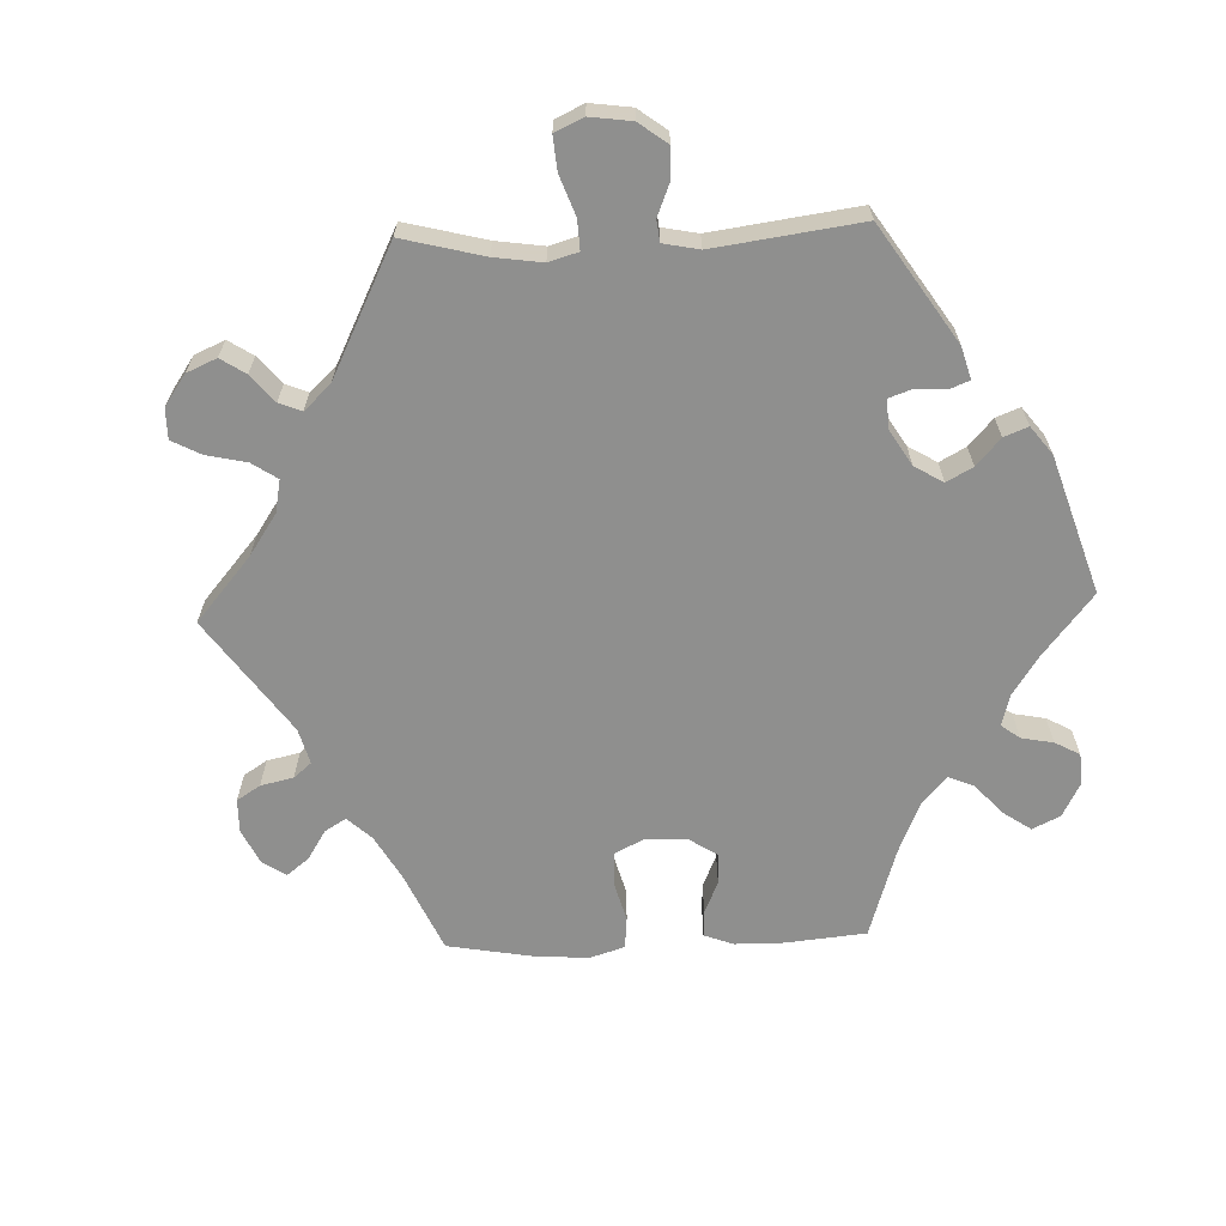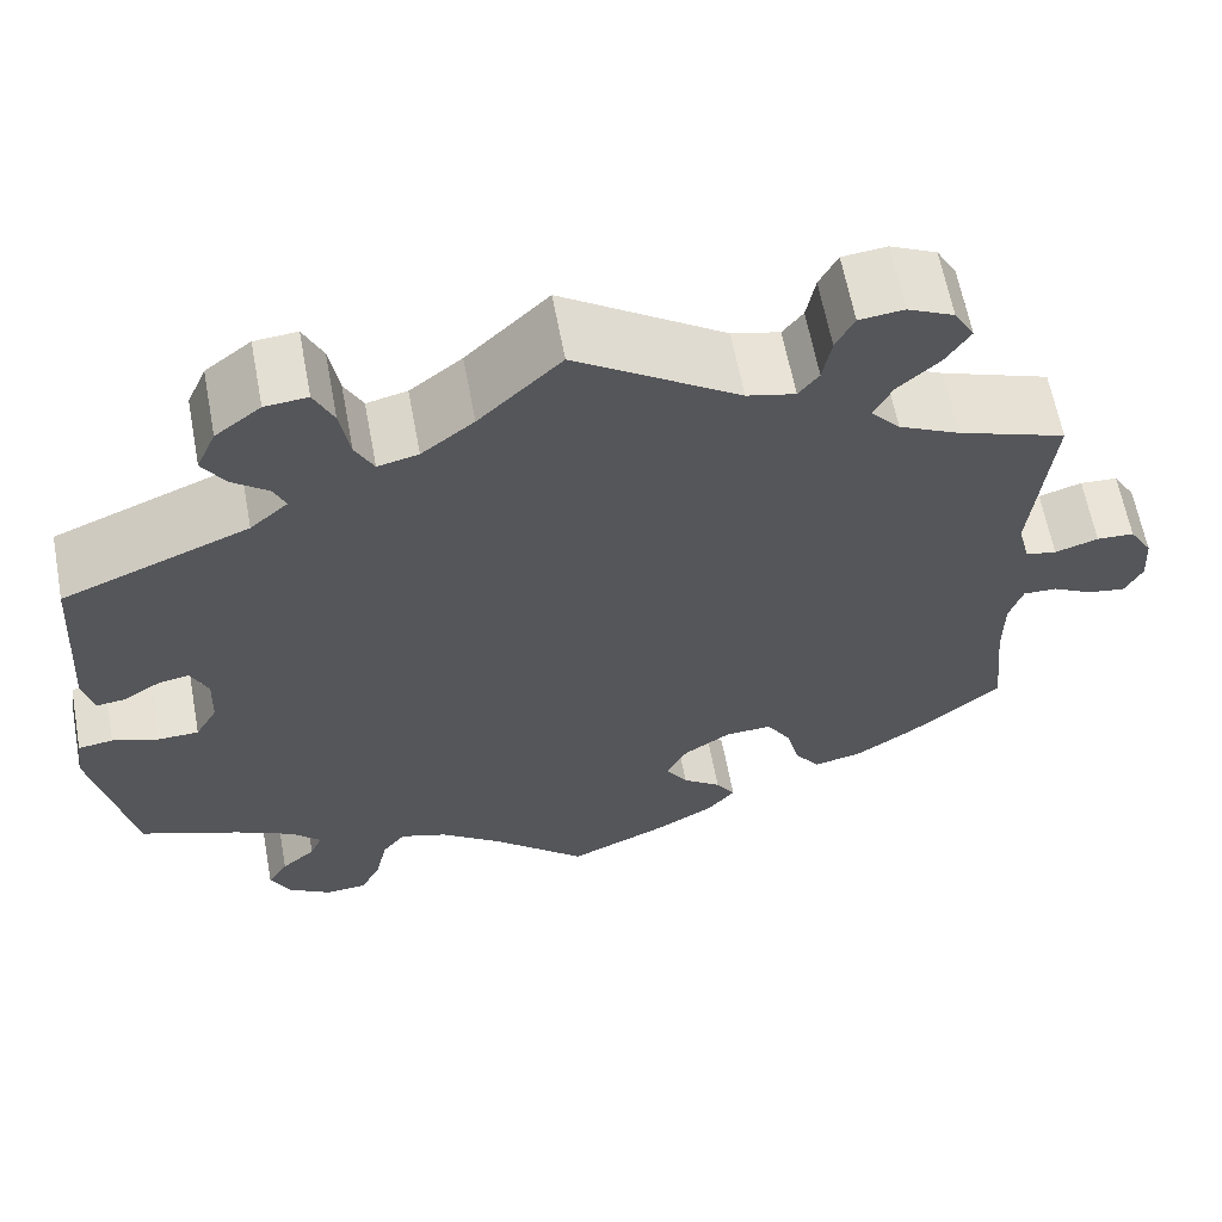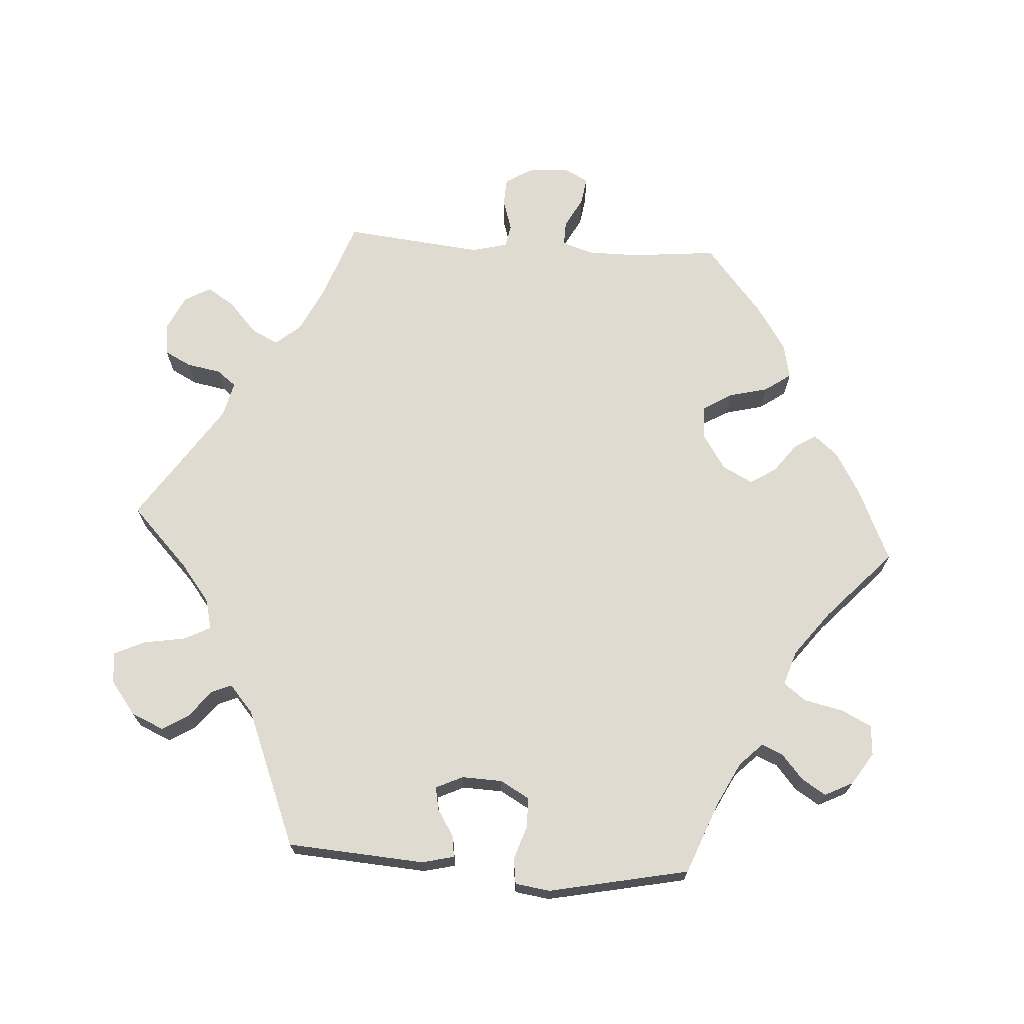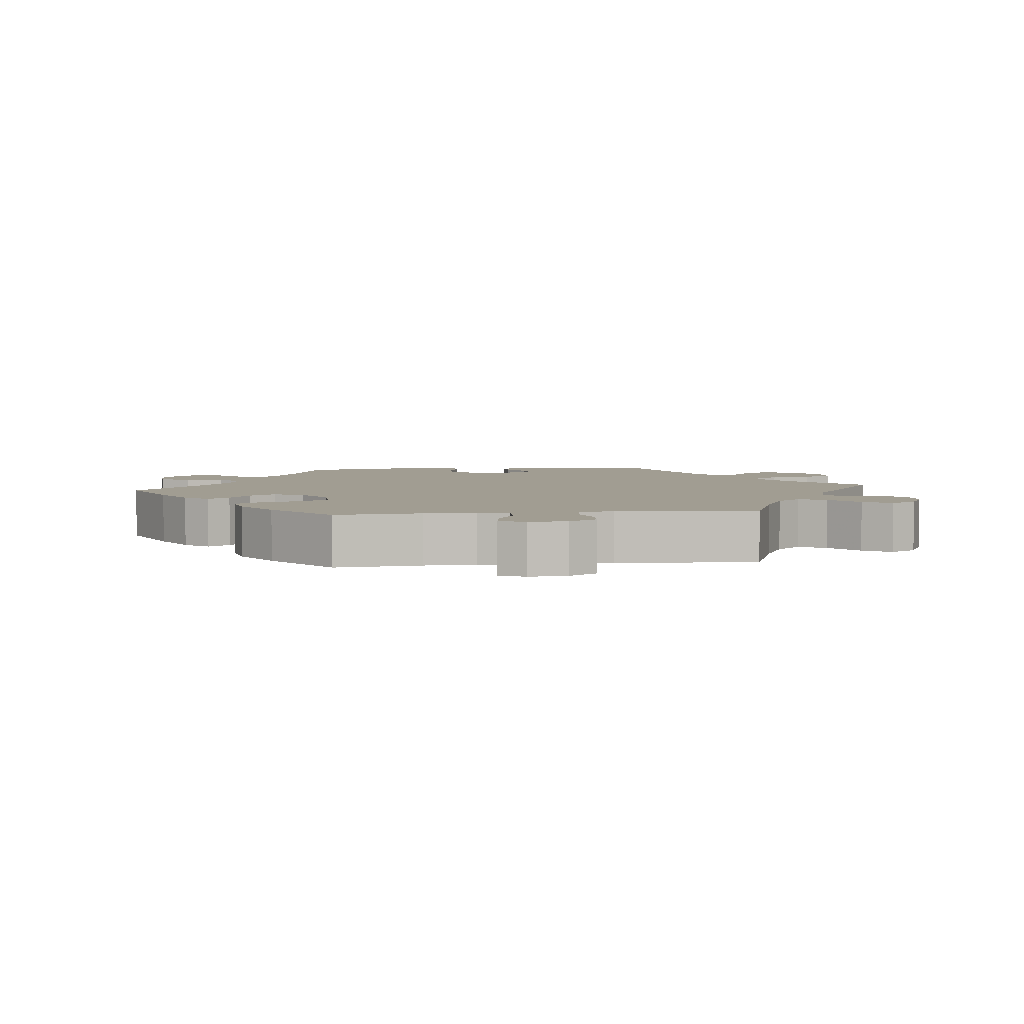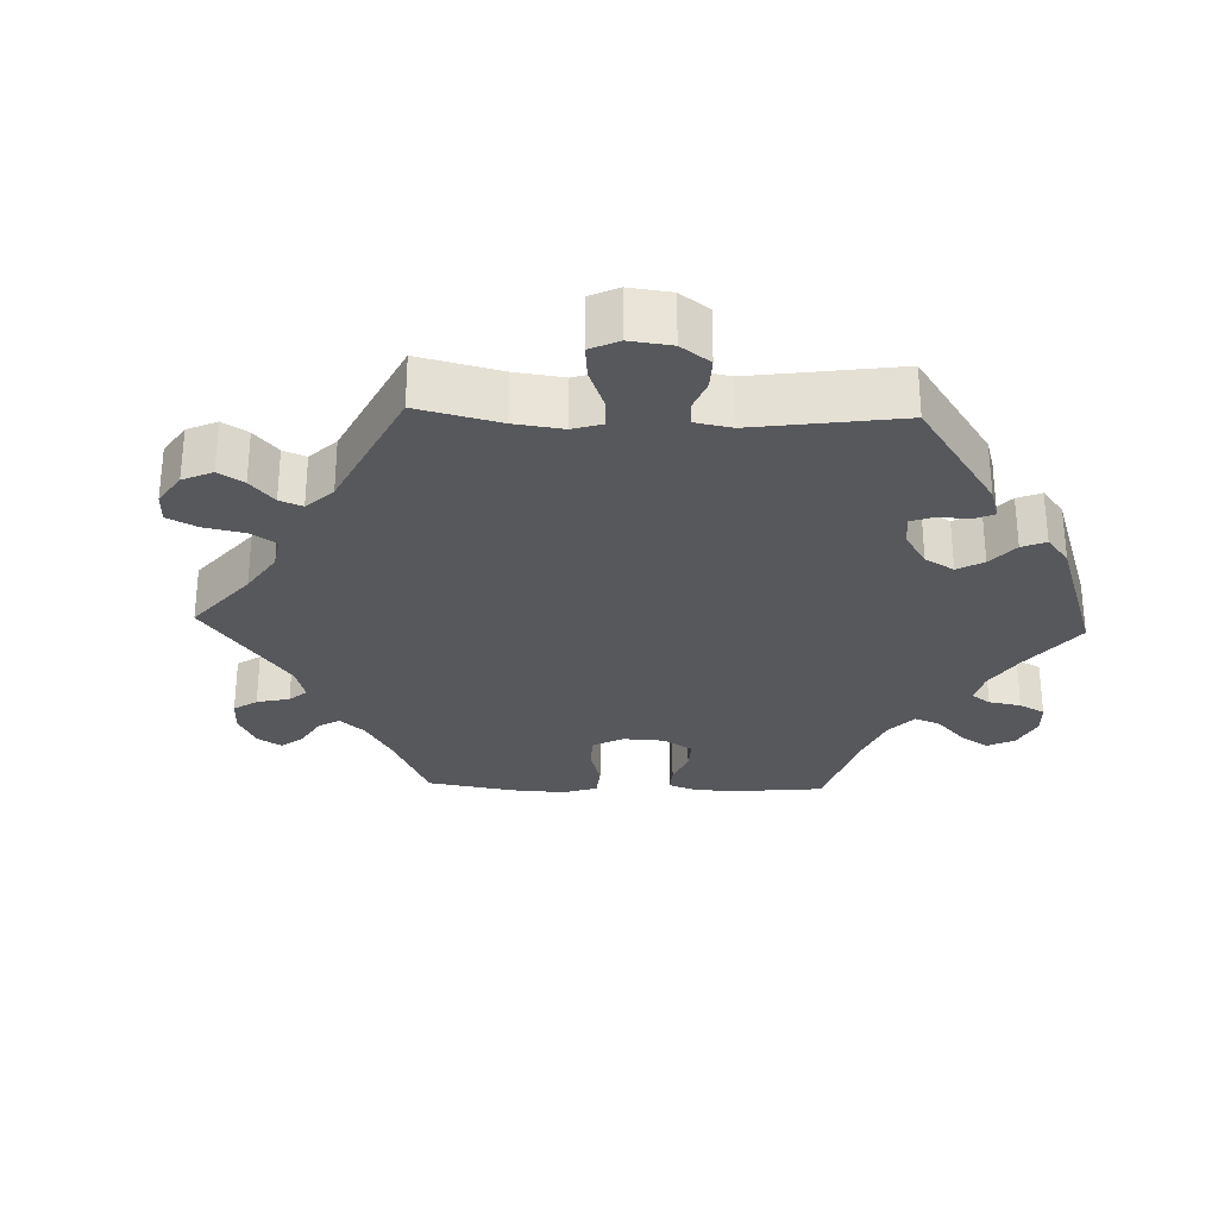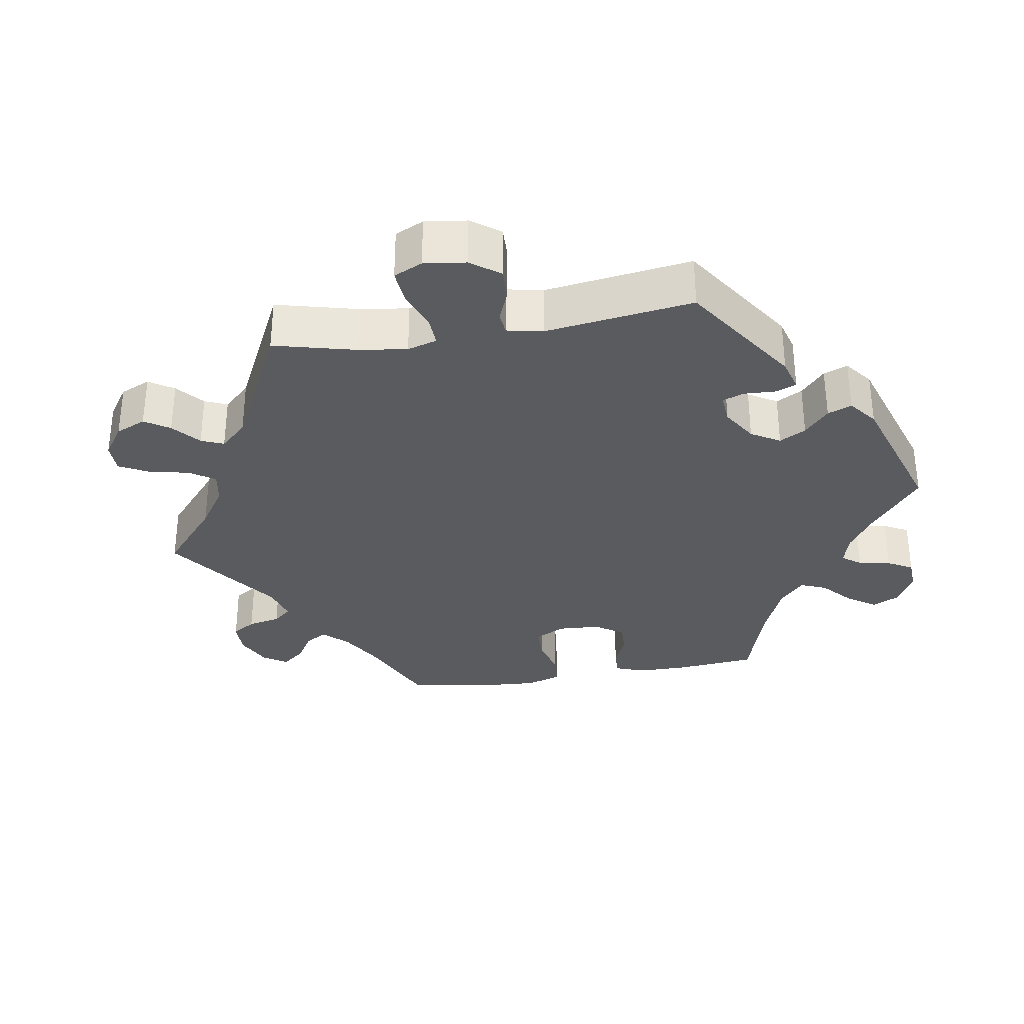
<metadata>
{"format":"obj","ext":"obj","renderer":"f3d","projection":"perspective","resolution":1024,"background":"white","views":[{"elev":-65.2,"azim":32.0,"up":"+Y"},{"elev":62.7,"azim":169.4,"up":"+Z"},{"elev":69.8,"azim":93.8,"up":"+Y"},{"elev":4.6,"azim":-96.5,"up":"+Y"},{"elev":-28.7,"azim":27.9,"up":"+Y"},{"elev":-32.4,"azim":39.3,"up":"+Y"}]}
</metadata>
<code>
v -0.489 0.07 -0.167
v -0.489 0.07 -0.095
v -0.503 0.07 -0.051
v -0.538 0.07 -0.052
v -0.581 0.07 -0.075
v -0.62 0.07 -0.081
v -0.638 0.07 -0.045
v -0.634 0.07 0.009
v -0.61 0.07 0.049
v -0.571 0.07 0.051
v -0.526 0.07 0.037
v -0.494 0.07 0.043
v -0.481 0.07 0.093
v -0.501 0.07 0.289
v -0.389 0.07 0.329
v -0.326 0.07 0.36
v -0.296 0.07 0.395
v -0.315 0.07 0.433
v -0.358 0.07 0.472
v -0.383 0.07 0.511
v -0.362 0.07 0.548
v -0.314 0.07 0.571
v -0.268 0.07 0.566
v -0.249 0.07 0.529
v -0.24 0.07 0.48
v -0.219 0.07 0.453
v -0.169 0.07 0.465
v 0 0.07 0.578
v 0.085 0.07 0.496
v 0.139 0.07 0.454
v 0.181 0.07 0.444
v 0.2 0.07 0.481
v 0.21 0.07 0.54
v 0.23 0.07 0.583
v 0.274 0.07 0.579
v 0.321 0.07 0.543
v 0.341 0.07 0.497
v 0.318 0.07 0.46
v 0.28 0.07 0.43
v 0.268 0.07 0.402
v 0.307 0.07 0.368
v 0.5 0.07 0.29
v 0.513 0.07 0.096
v 0.502 0.07 0.051
v 0.472 0.07 0.055
v 0.434 0.07 0.079
v 0.402 0.07 0.085
v 0.384 0.07 0.047
v 0.386 0.07 -0.01
v 0.409 0.07 -0.051
v 0.451 0.07 -0.052
v 0.499 0.07 -0.036
v 0.535 0.07 -0.041
v 0.542 0.07 -0.09
v 0.501 0.07 -0.288
v 0.397 0.07 -0.329
v 0.338 0.07 -0.359
v 0.306 0.07 -0.391
v 0.319 0.07 -0.421
v 0.354 0.07 -0.451
v 0.375 0.07 -0.485
v 0.355 0.07 -0.525
v 0.31 0.07 -0.554
v 0.267 0.07 -0.551
v 0.246 0.07 -0.508
v 0.234 0.07 -0.453
v 0.21 0.07 -0.422
v 0.161 0.07 -0.438
v 0.098 0.07 -0.486
v 0 0.07 -0.577
v -0.104 0.07 -0.53
v -0.164 0.07 -0.495
v -0.192 0.07 -0.461
v -0.172 0.07 -0.43
v -0.132 0.07 -0.4
v -0.109 0.07 -0.364
v -0.131 0.07 -0.321
v -0.18 0.07 -0.289
v -0.228 0.07 -0.287
v -0.253 0.07 -0.328
v -0.267 0.07 -0.383
v -0.293 0.07 -0.42
v -0.343 0.07 -0.409
v -0.405 0.07 -0.368
v -0.501 0.07 -0.288
v -0.489 0 -0.167
v -0.489 0 -0.095
v -0.503 0 -0.051
v -0.538 0 -0.052
v -0.581 0 -0.075
v -0.62 0 -0.081
v -0.638 0 -0.045
v -0.634 0 0.009
v -0.61 0 0.049
v -0.571 0 0.051
v -0.526 0 0.037
v -0.494 0 0.043
v -0.481 0 0.093
v -0.501 0 0.289
v -0.389 0 0.329
v -0.326 0 0.36
v -0.296 0 0.395
v -0.315 0 0.433
v -0.358 0 0.472
v -0.383 0 0.511
v -0.362 0 0.548
v -0.314 0 0.571
v -0.268 0 0.566
v -0.249 0 0.529
v -0.24 0 0.48
v -0.219 0 0.453
v -0.169 0 0.465
v 0 0 0.578
v 0.085 0 0.496
v 0.139 0 0.454
v 0.181 0 0.444
v 0.2 0 0.481
v 0.21 0 0.54
v 0.23 0 0.583
v 0.274 0 0.579
v 0.321 0 0.543
v 0.341 0 0.497
v 0.318 0 0.46
v 0.28 0 0.43
v 0.268 0 0.402
v 0.307 0 0.368
v 0.5 0 0.29
v 0.513 0 0.096
v 0.502 0 0.051
v 0.472 0 0.055
v 0.434 0 0.079
v 0.402 0 0.085
v 0.384 0 0.047
v 0.386 0 -0.01
v 0.409 0 -0.051
v 0.451 0 -0.052
v 0.499 0 -0.036
v 0.535 0 -0.041
v 0.542 0 -0.09
v 0.501 0 -0.288
v 0.397 0 -0.329
v 0.338 0 -0.359
v 0.306 0 -0.391
v 0.319 0 -0.421
v 0.354 0 -0.451
v 0.375 0 -0.485
v 0.355 0 -0.525
v 0.31 0 -0.554
v 0.267 0 -0.551
v 0.246 0 -0.508
v 0.234 0 -0.453
v 0.21 0 -0.422
v 0.161 0 -0.438
v 0.098 0 -0.486
v 0 0 -0.577
v -0.104 0 -0.53
v -0.164 0 -0.495
v -0.192 0 -0.461
v -0.172 0 -0.43
v -0.132 0 -0.4
v -0.109 0 -0.364
v -0.131 0 -0.321
v -0.18 0 -0.289
v -0.228 0 -0.287
v -0.253 0 -0.328
v -0.267 0 -0.383
v -0.293 0 -0.42
v -0.343 0 -0.409
v -0.405 0 -0.368
v -0.501 0 -0.288
f 84 85 1
f 83 84 1 2
f 80 81 82 83
f 79 80 83 2
f 78 79 2 3
f 77 78 3
f 72 73 74 75
f 72 75 76
f 69 70 71 72
f 68 69 72 76
f 67 68 76 77
f 63 64 65 66
f 61 62 63 66
f 59 60 61 66
f 58 59 66 67
f 57 58 67 77
f 53 54 55 56
f 51 52 53 56
f 50 51 56 57
f 49 50 57 77
f 43 44 45 46
f 41 42 43 46
f 40 41 46 47
f 36 37 38 39
f 36 39 40
f 35 36 40
f 32 33 34 35
f 31 32 35 40
f 30 31 40 47
f 27 28 29
f 26 27 29 30
f 22 23 24 25
f 22 25 26
f 21 22 26
f 18 19 20 21
f 17 18 21 26
f 16 17 26 30
f 13 14 15
f 12 13 15 16
f 8 9 10 11
f 8 11 12
f 7 8 12
f 4 5 6 7
f 3 4 7 12
f 48 49 77 3
f 16 30 47 48
f 3 12 16 48
f 86 170 169
f 87 86 169 168
f 168 167 166 165
f 87 168 165 164
f 88 87 164 163
f 88 163 162
f 160 159 158 157
f 161 160 157
f 157 156 155 154
f 161 157 154 153
f 162 161 153 152
f 151 150 149 148
f 151 148 147 146
f 151 146 145 144
f 152 151 144 143
f 162 152 143 142
f 141 140 139 138
f 141 138 137 136
f 142 141 136 135
f 162 142 135 134
f 131 130 129 128
f 131 128 127 126
f 132 131 126 125
f 124 123 122 121
f 125 124 121
f 125 121 120
f 120 119 118 117
f 125 120 117 116
f 132 125 116 115
f 114 113 112
f 115 114 112 111
f 110 109 108 107
f 111 110 107
f 111 107 106
f 106 105 104 103
f 111 106 103 102
f 115 111 102 101
f 100 99 98
f 101 100 98 97
f 96 95 94 93
f 97 96 93
f 97 93 92
f 92 91 90 89
f 97 92 89 88
f 88 162 134 133
f 133 132 115 101
f 133 101 97 88
f 1 86 87 2
f 2 87 88 3
f 3 88 89 4
f 4 89 90 5
f 5 90 91 6
f 6 91 92 7
f 7 92 93 8
f 8 93 94 9
f 9 94 95 10
f 10 95 96 11
f 11 96 97 12
f 12 97 98 13
f 13 98 99 14
f 14 99 100 15
f 15 100 101 16
f 16 101 102 17
f 17 102 103 18
f 18 103 104 19
f 19 104 105 20
f 20 105 106 21
f 21 106 107 22
f 22 107 108 23
f 23 108 109 24
f 24 109 110 25
f 25 110 111 26
f 26 111 112 27
f 27 112 113 28
f 28 113 114 29
f 29 114 115 30
f 30 115 116 31
f 31 116 117 32
f 32 117 118 33
f 33 118 119 34
f 34 119 120 35
f 35 120 121 36
f 36 121 122 37
f 37 122 123 38
f 38 123 124 39
f 39 124 125 40
f 40 125 126 41
f 41 126 127 42
f 42 127 128 43
f 43 128 129 44
f 44 129 130 45
f 45 130 131 46
f 46 131 132 47
f 47 132 133 48
f 48 133 134 49
f 49 134 135 50
f 50 135 136 51
f 51 136 137 52
f 52 137 138 53
f 53 138 139 54
f 54 139 140 55
f 55 140 141 56
f 56 141 142 57
f 57 142 143 58
f 58 143 144 59
f 59 144 145 60
f 60 145 146 61
f 61 146 147 62
f 62 147 148 63
f 63 148 149 64
f 64 149 150 65
f 65 150 151 66
f 66 151 152 67
f 67 152 153 68
f 68 153 154 69
f 69 154 155 70
f 70 155 156 71
f 71 156 157 72
f 72 157 158 73
f 73 158 159 74
f 74 159 160 75
f 75 160 161 76
f 76 161 162 77
f 77 162 163 78
f 78 163 164 79
f 79 164 165 80
f 80 165 166 81
f 81 166 167 82
f 82 167 168 83
f 83 168 169 84
f 84 169 170 85
f 85 170 86 1

</code>
